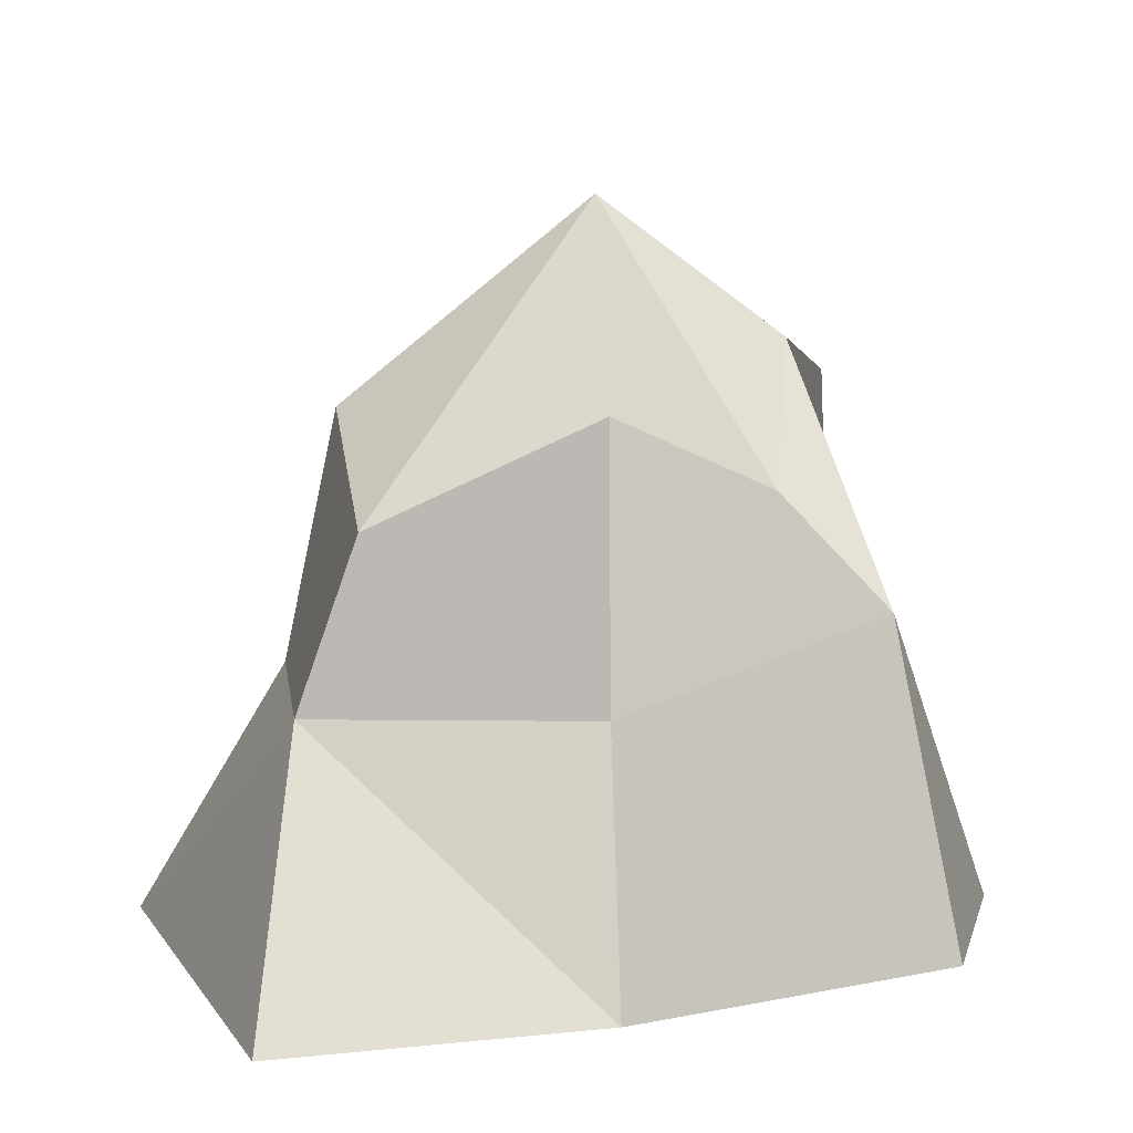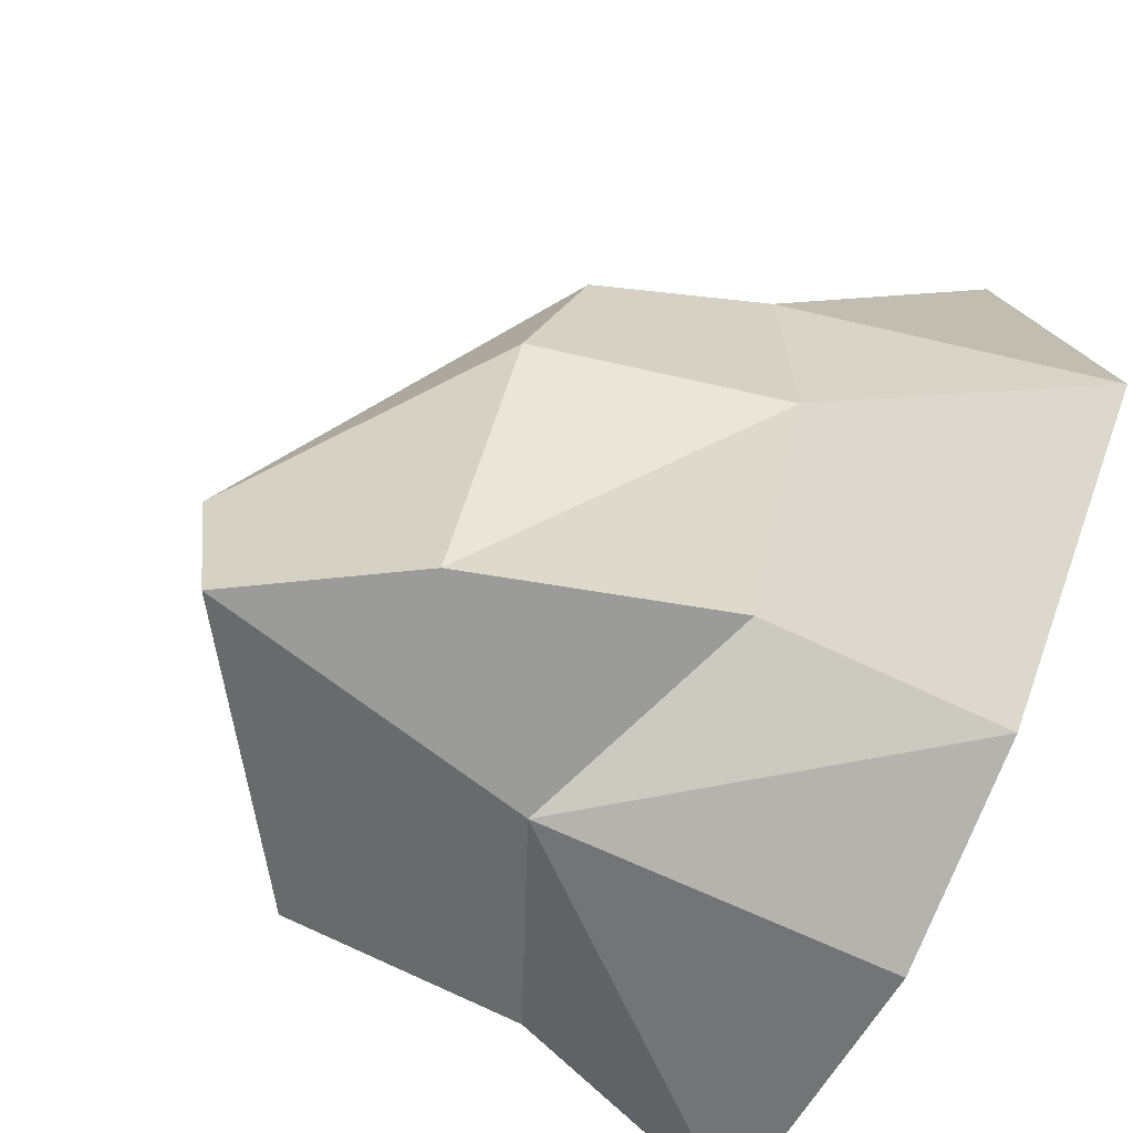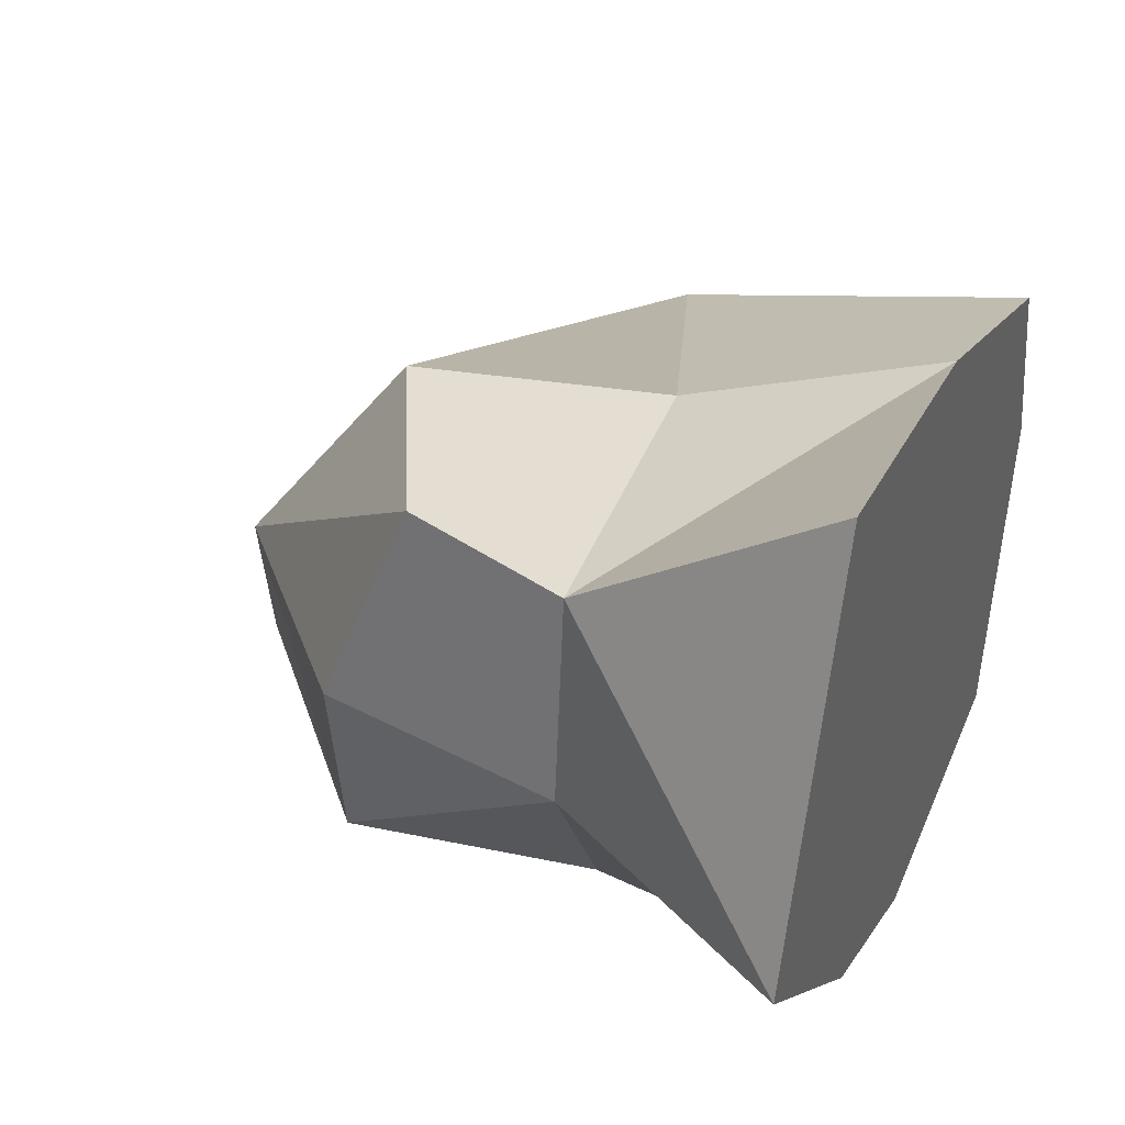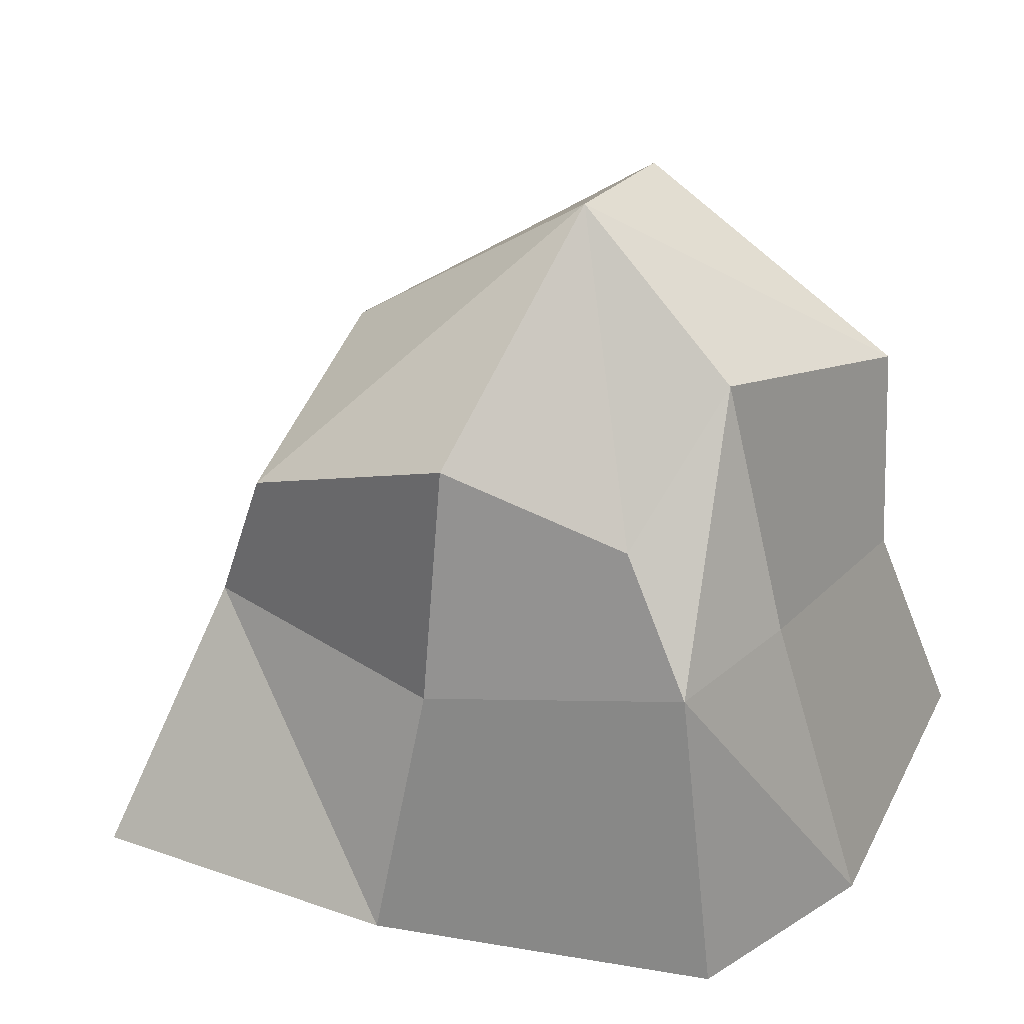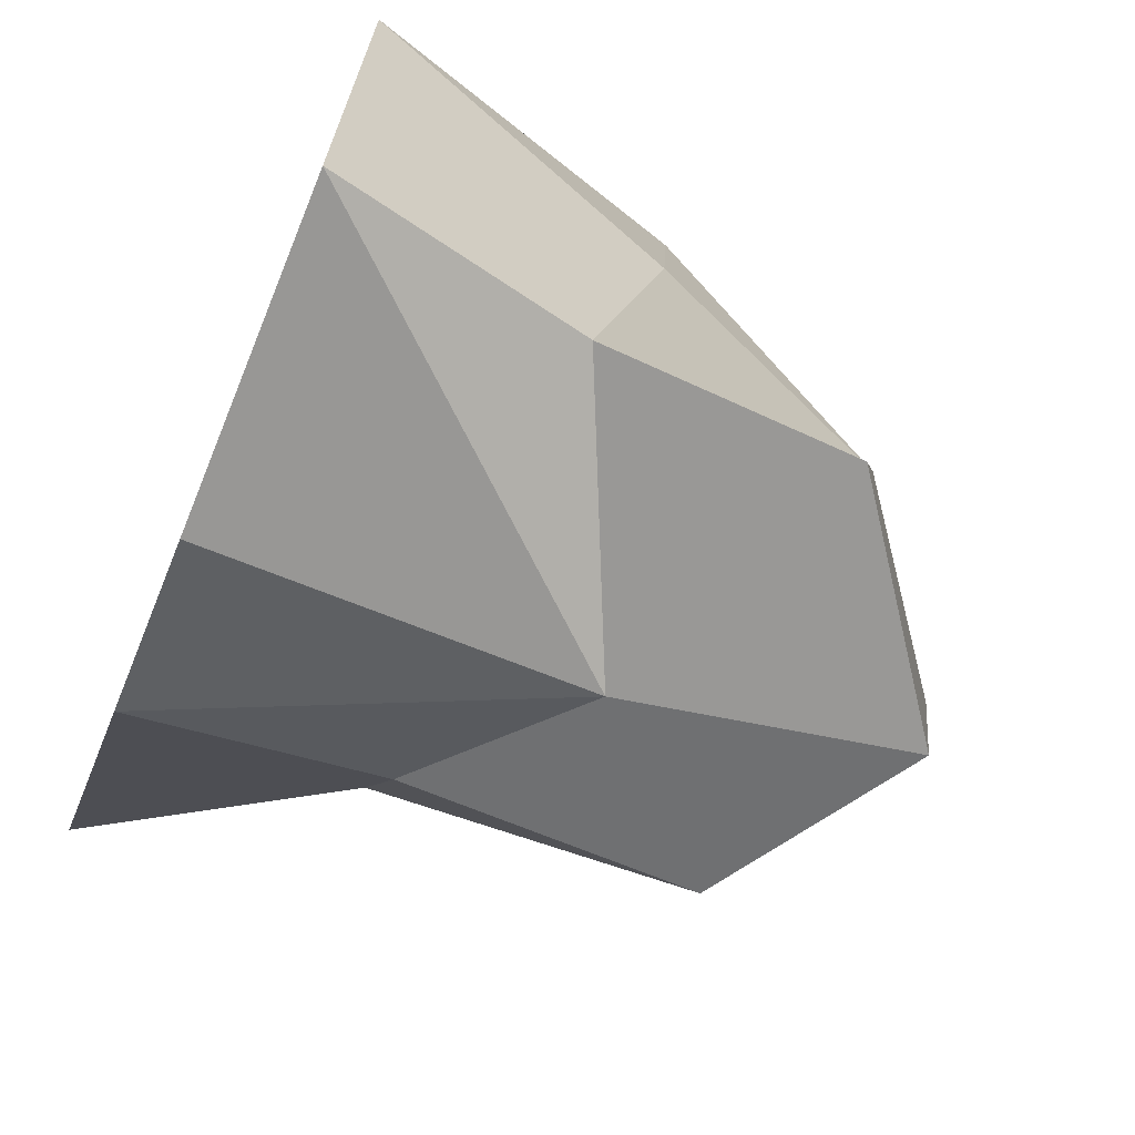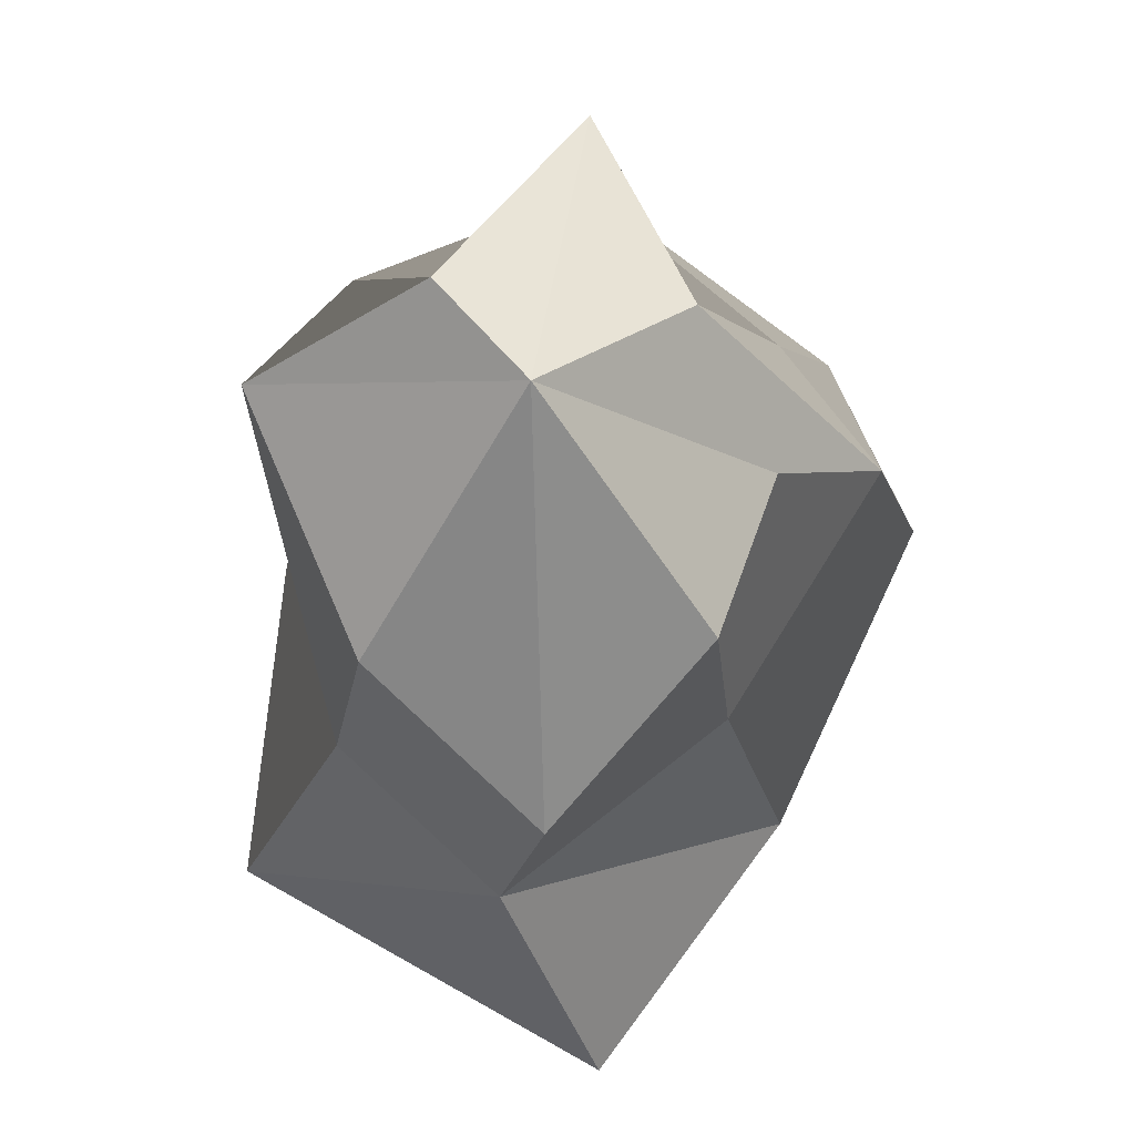
<metadata>
{"format":"obj","ext":"obj","renderer":"f3d","projection":"perspective","resolution":1024,"background":"white","views":[{"elev":11.8,"azim":-2.4,"up":"+Y"},{"elev":-55.3,"azim":-116.2,"up":"+Z"},{"elev":39.5,"azim":-68.7,"up":"+Z"},{"elev":38.4,"azim":35.0,"up":"+Y"},{"elev":-68.9,"azim":67.7,"up":"+Z"},{"elev":77.2,"azim":-41.7,"up":"+Y"}]}
</metadata>
<code>
g default
v -2.353 0.01235 3.006
v 2.495 0.01235 1.476
v -1.676 3.174 1.639
v 1.219 3.289 0.8406
v -1.245 4 -1.938
v 1.884 3.78 -1.884
v -1.573 0.01235 -1.716
v 2.495 0.01235 -2.498
v 1e-06 5.162 -1.322
v 0.03399 0.01235 -2.498
v 0.03399 0.01235 2.522
v -0 3.922 1.502
v -1.884 3.78 0
v -3.41 0.01235 -0.03696
v 0.03399 0.01235 -0.03696
v 2.943 0.01235 -0.03696
v 1.389 4.239 -0.2482
v 0 5.273 -0.3537
v -1.472 1.896 -1.436
v -2.288 1.896 0
v -2.126 1.896 1.638
v 0 1.896 1.775
v 1.989 2.495 1.217
v 2.107 2.389 0
v 1.989 1.896 -1.989
v 0 2.801 -2.374
g pCube1
f 21 22 12 3
f 3 12 18
f 5 9 26 19
f 14 15 11 1
f 23 17 4
f 20 21 3 13
f 9 6 25 26
f 11 15 16 2
f 12 22 23 4
f 18 4 17
f 19 20 5
f 7 10 15 14
f 16 15 10 8
f 17 24 25 6
f 6 18 17
f 5 18 9
f 7 14 20 19
f 14 1 21
f 21 11 22
f 23 22 11 2
f 23 16 24
f 25 24 16 8
f 26 25 8
f 19 26 7
f 7 26 10
f 26 8 10
f 23 24 17
f 9 18 6
f 5 20 13
f 14 21 20
f 1 11 21
f 2 16 23
f 18 12 4
f 3 18 13
f 13 18 5

</code>
